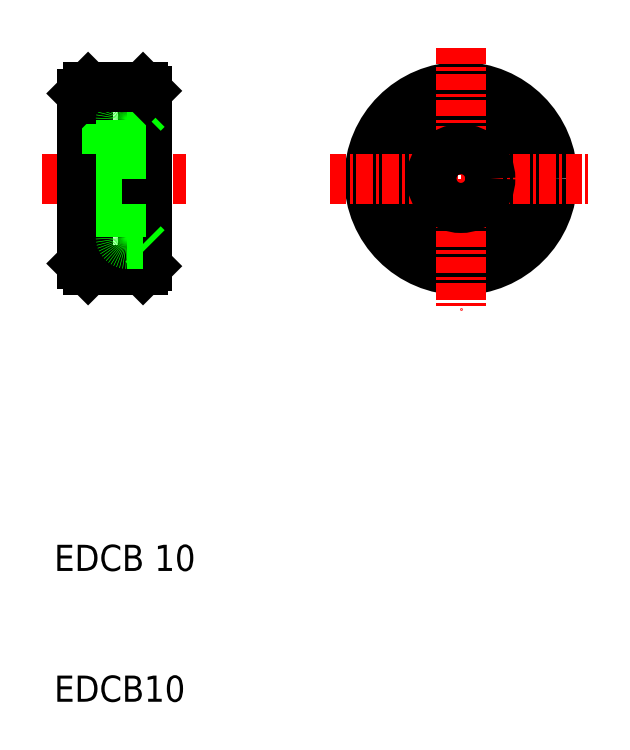
<metadata>
{"format":"dxf","ext":"dxf","renderer":"ezdxf+matplotlib","layout":"modelspace","background":"white","min_lineweight":24,"dpi":150}
</metadata>
<code>
0
SECTION
2
ENTITIES
0
CIRCLE
8
0
10
170.1
20
132.3
30
0
40
7
0
CIRCLE
8
0
10
170.1
20
132.3
30
0
40
5
0
LINE
8
CENTER
10
160.1
20
132.3
30
0
11
180.1
21
132.3
31
0
0
LINE
8
0
10
141.1
20
132.3
30
0
11
141.1
21
138.8
31
0
0
LINE
8
0
10
141.6
20
139.3
30
0
11
141.6
21
132.3
31
0
0
LINE
8
0
10
145.8
20
139.3
30
0
11
145.8
21
132.3
31
0
0
LINE
8
0
10
146.1
20
139
30
0
11
146.1
21
137.6
31
0
0
LINE
8
CENTER
10
170.1
20
142.3
30
0
11
170.1
21
132.3
31
0
0
TEXT
8
0
10
139.1
20
102.3
30
0
40
2
1
EDCB 10
0
TEXT
8
0
10
139.1
20
92.27
30
0
40
2
1
EDCB10
0
LINE
8
0
10
141.6
20
125.3
30
0
11
145.8
21
125.3
31
0
0
LINE
8
0
10
141.1
20
130
30
0
11
144.1
21
130
31
0
0
LINE
8
0
10
141.1
20
134.5
30
0
11
144.1
21
134.5
31
0
0
LINE
8
CENTER
10
138.1
20
132.3
30
0
11
149.1
21
132.3
31
0
0
LINE
8
0
10
141.6
20
125.3
30
0
11
141.6
21
132.3
31
0
0
LINE
8
0
10
141.1
20
132.3
30
0
11
141.1
21
125.8
31
0
0
LINE
8
0
10
141.6
20
125.3
30
0
11
141.1
21
125.8
31
0
0
LINE
8
0
10
146.1
20
125.6
30
0
11
146.1
21
127
31
0
0
LINE
8
0
10
145.8
20
125.3
30
0
11
145.8
21
132.3
31
0
0
LINE
8
0
10
145.8
20
125.3
30
0
11
146.1
21
125.6
31
0
0
LINE
8
0
10
146.1
20
127
30
0
11
146.1
21
132.3
31
0
0
LINE
8
0
10
144.1
20
127.8
30
0
11
144.1
21
132.3
31
0
0
LINE
8
0
10
144.6
20
127.3
30
0
11
145.8
21
127.3
31
0
0
LINE
8
0
10
146.1
20
127
30
0
11
145.8
21
127.3
31
0
0
ARC
8
0
10
144.6
20
127.8
30
0
40
0.5
50
180
51
270
0
LINE
8
0
10
146.1
20
137.6
30
0
11
146.1
21
132.3
31
0
0
LINE
8
0
10
144.6
20
137.3
30
0
11
145.8
21
137.3
31
0
0
LINE
8
0
10
146.1
20
137.6
30
0
11
145.8
21
137.3
31
0
0
ARC
8
0
10
144.6
20
136.8
30
0
40
0.5
50
90
51
180
0
LINE
8
0
10
144.1
20
136.8
30
0
11
144.1
21
132.3
31
0
0
LINE
8
CENTER
10
170.1
20
132.3
30
0
11
170.1
21
122.3
31
0
0
CIRCLE
8
0
10
170.1
20
132.3
30
0
40
2.25
0
LINE
8
0
10
141.6
20
139.3
30
0
11
145.8
21
139.3
31
0
0
LINE
8
0
10
141.6
20
139.3
30
0
11
141.1
21
138.8
31
0
0
LINE
8
0
10
145.8
20
139.3
30
0
11
146.1
21
139
31
0
0
ENDSEC
0
EOF

</code>
